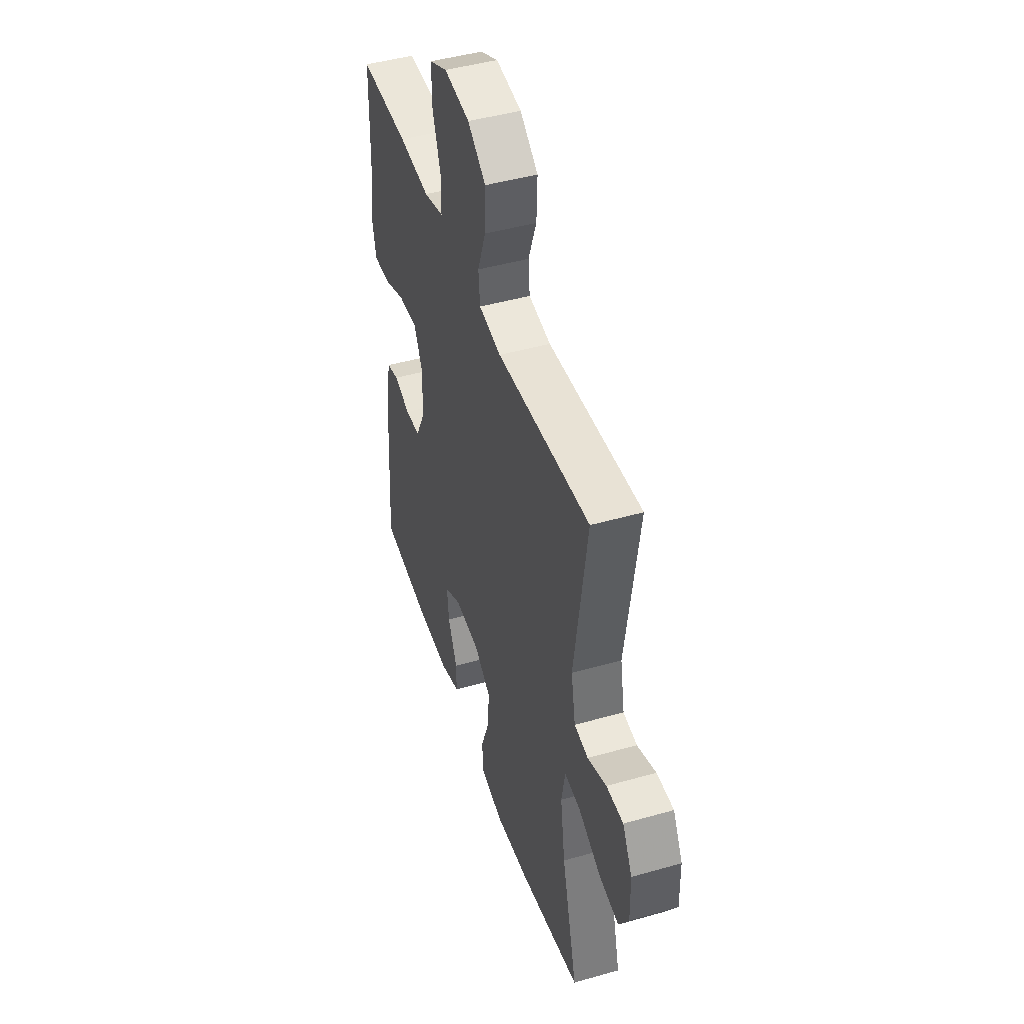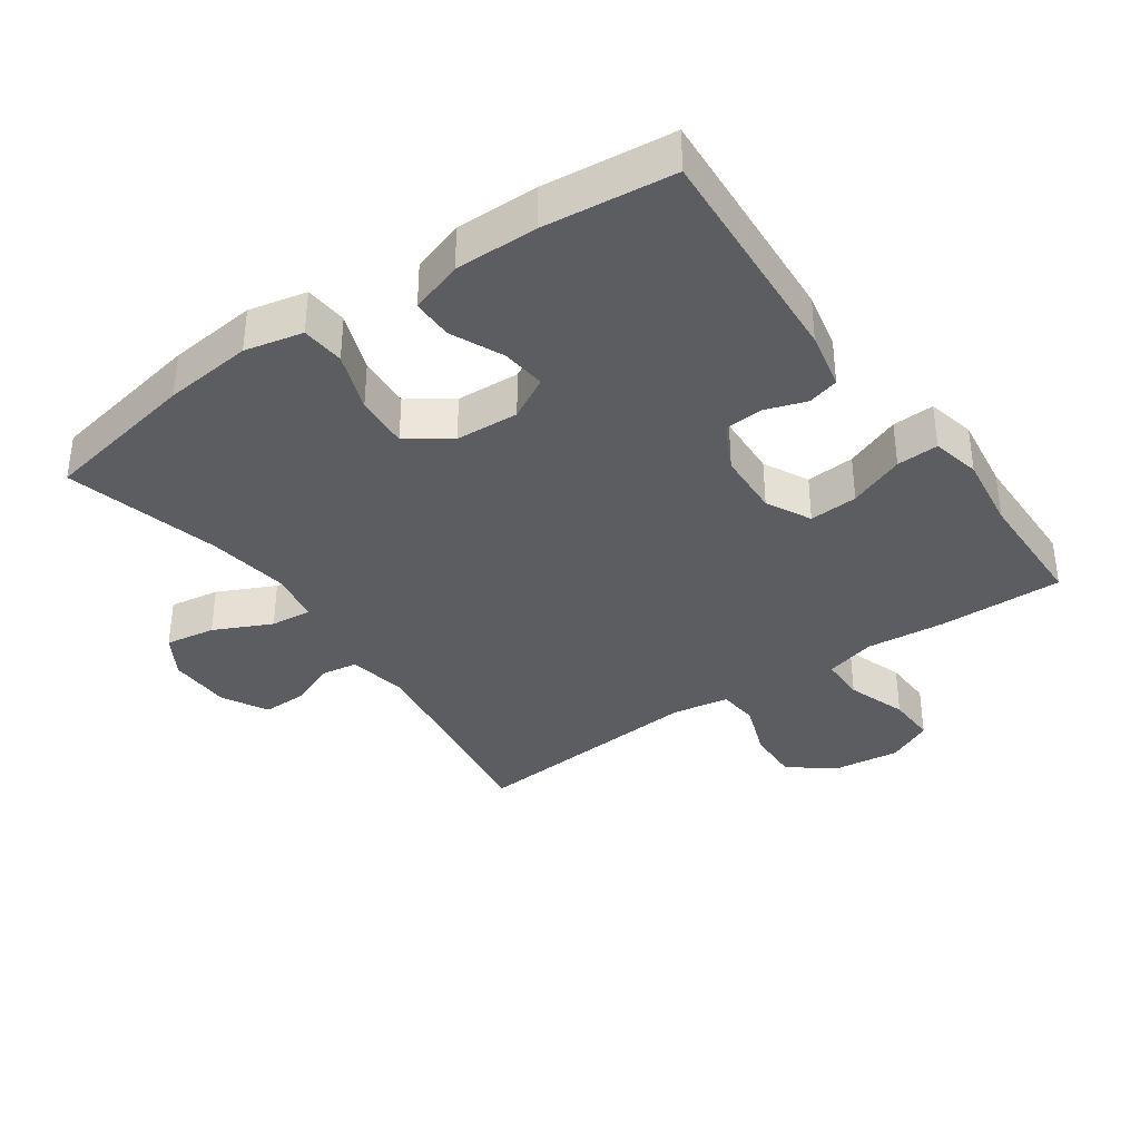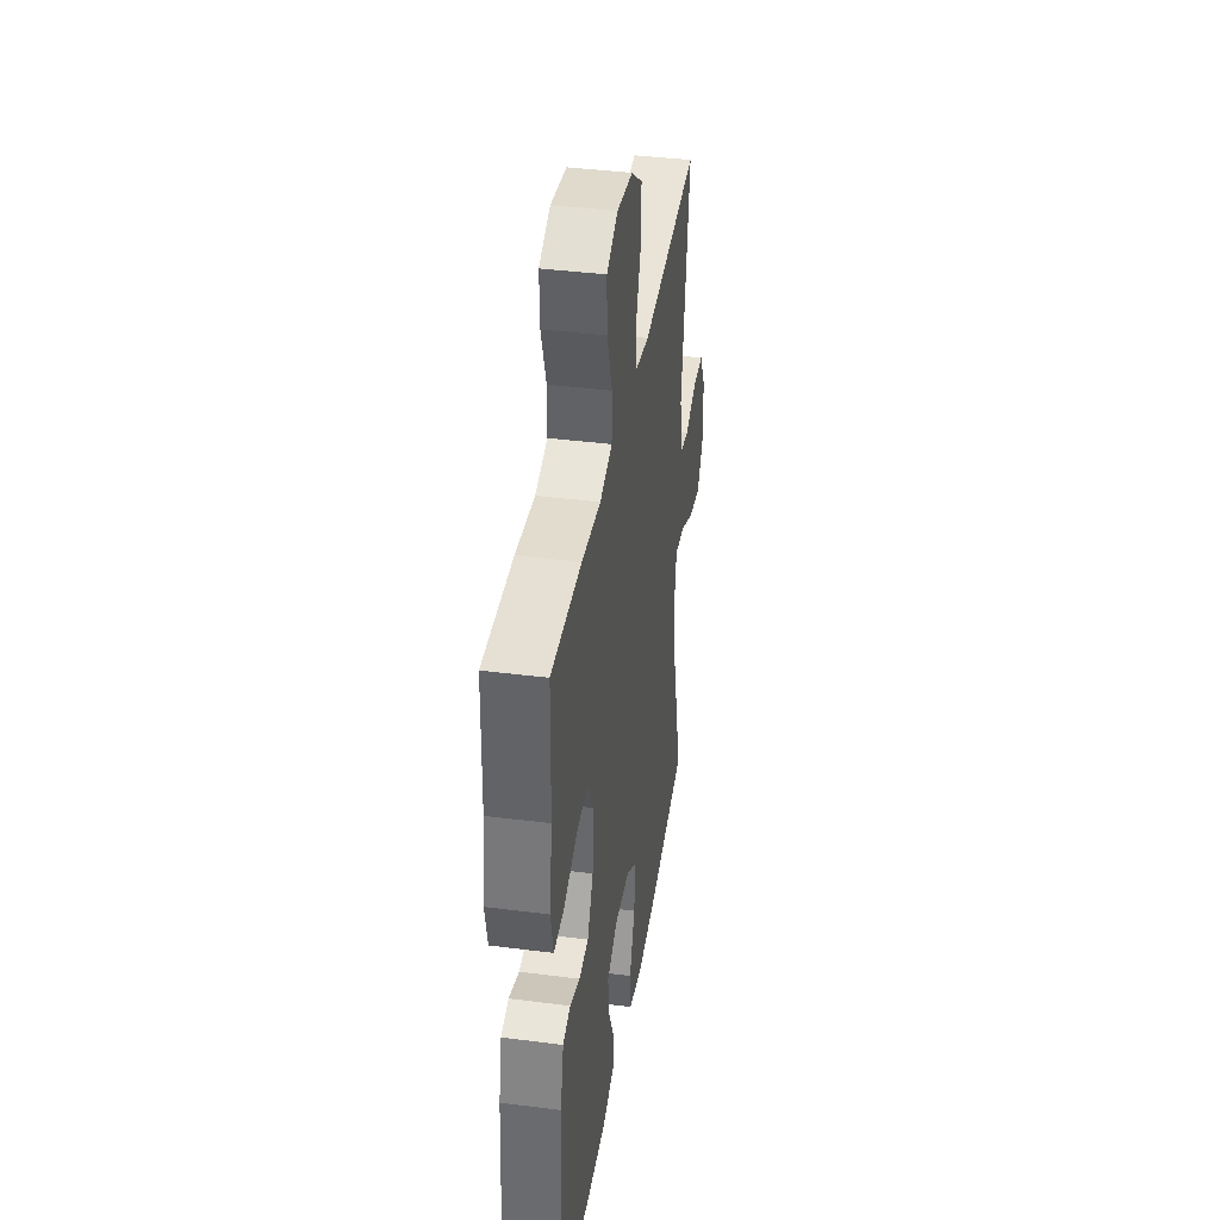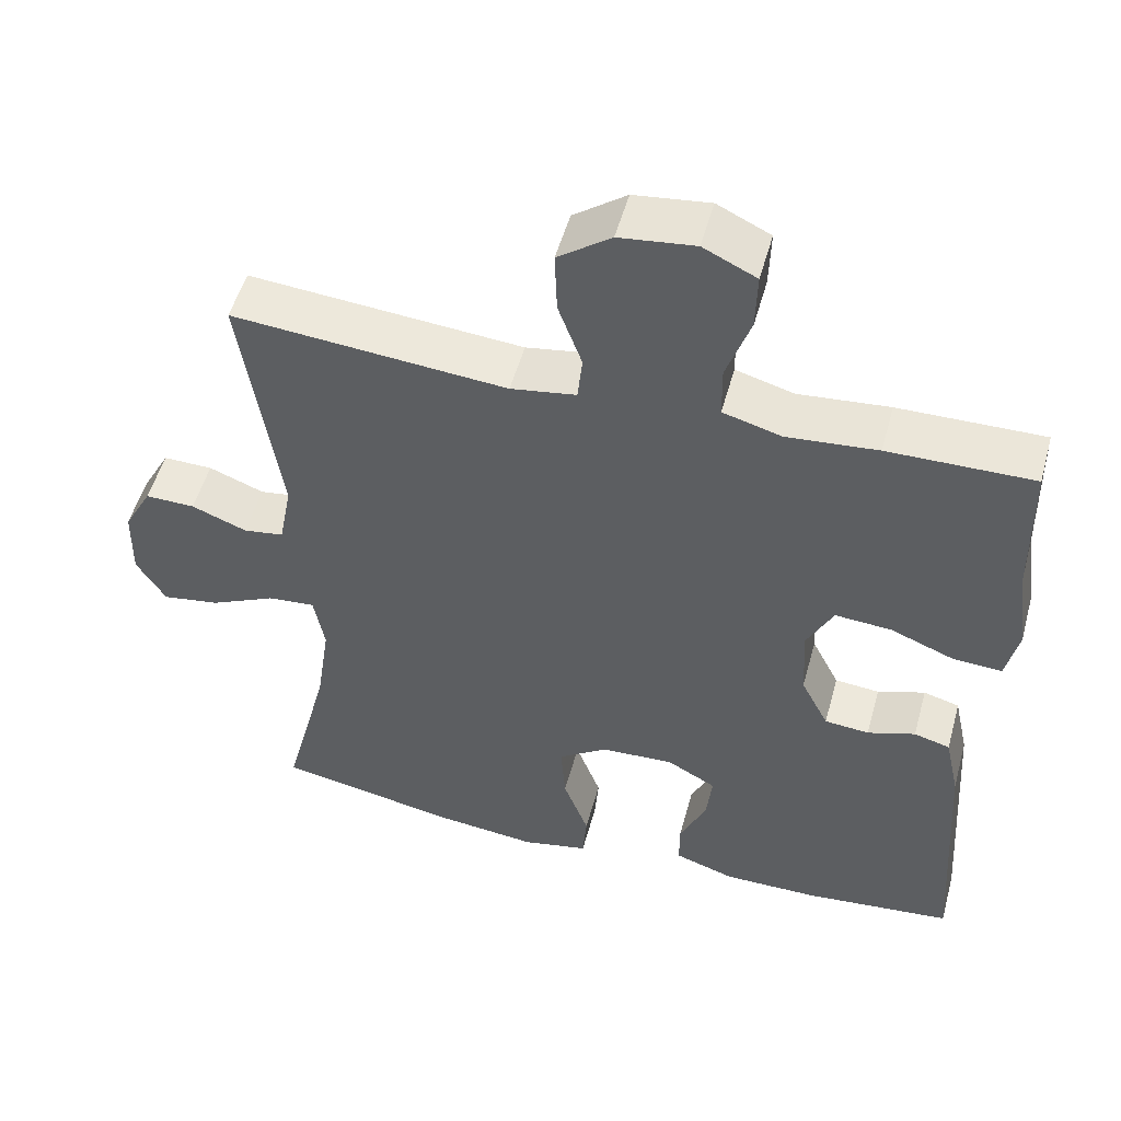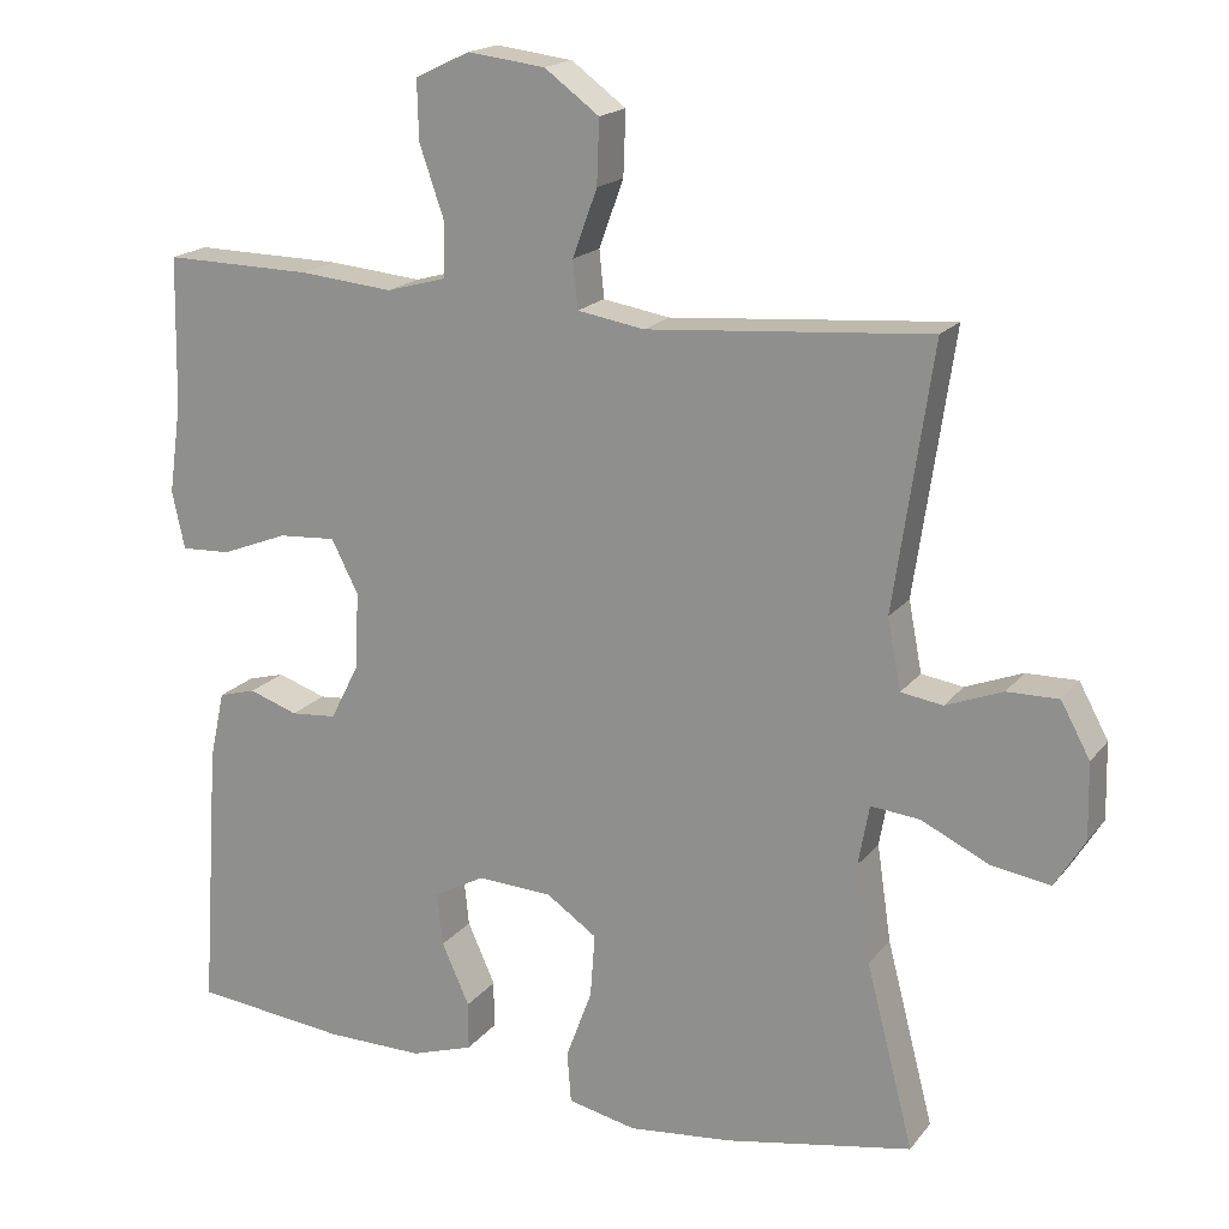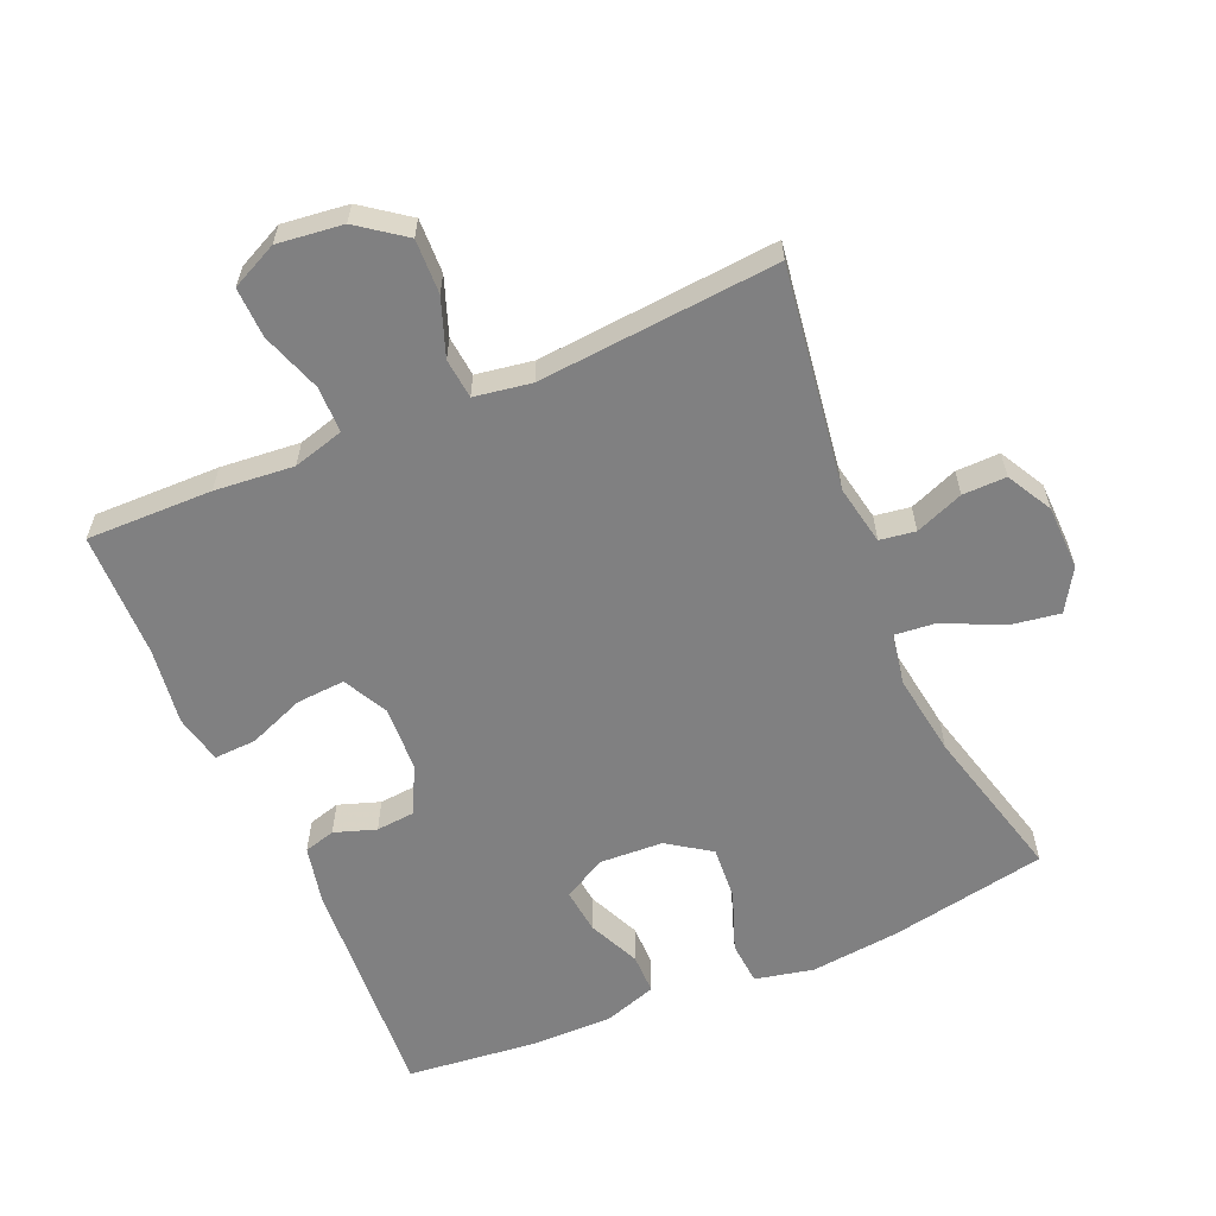
<metadata>
{"format":"obj","ext":"obj","renderer":"f3d","projection":"perspective","resolution":1024,"background":"white","views":[{"elev":45.9,"azim":71.9,"up":"+Z"},{"elev":-36.3,"azim":-144.9,"up":"+Y"},{"elev":39.1,"azim":-80.9,"up":"+Z"},{"elev":52.1,"azim":-164.7,"up":"+Z"},{"elev":18.2,"azim":25.7,"up":"+Z"},{"elev":-60.2,"azim":23.4,"up":"+Y"}]}
</metadata>
<code>
v 0.5 0.07 0.5
v 0.451 0.07 0.168
v 0.468 0.07 0.079
v 0.521 0.07 0.071
v 0.593 0.07 0.099
v 0.658 0.07 0.1
v 0.695 0.07 0.032
v 0.697 0.07 -0.064
v 0.659 0.07 -0.126
v 0.584 0.07 -0.114
v 0.498 0.07 -0.073
v 0.436 0.07 -0.067
v 0.422 0.07 -0.144
v 0.44 0.07 -0.267
v 0.5 0.07 -0.5
v 0.264 0.07 -0.544
v 0.131 0.07 -0.558
v 0.044 0.07 -0.539
v 0.039 0.07 -0.474
v 0.072 0.07 -0.385
v 0.078 0.07 -0.304
v 0.014 0.07 -0.26
v -0.081 0.07 -0.255
v -0.145 0.07 -0.29
v -0.138 0.07 -0.357
v -0.103 0.07 -0.435
v -0.103 0.07 -0.496
v -0.182 0.07 -0.522
v -0.306 0.07 -0.521
v -0.5 0.07 -0.5
v -0.477 0.07 -0.156
v -0.458 0.07 -0.069
v -0.411 0.07 -0.056
v -0.349 0.07 -0.077
v -0.291 0.07 -0.072
v -0.255 0.07 -0.001
v -0.25 0.07 0.097
v -0.284 0.07 0.164
v -0.357 0.07 0.159
v -0.441 0.07 0.126
v -0.504 0.07 0.123
v -0.52 0.07 0.196
v -0.504 0.07 0.31
v -0.5 0.07 0.5
v -0.312 0.07 0.497
v -0.194 0.07 0.486
v -0.118 0.07 0.507
v -0.117 0.07 0.576
v -0.148 0.07 0.666
v -0.15 0.07 0.741
v -0.081 0.07 0.774
v 0.017 0.07 0.762
v 0.086 0.07 0.711
v 0.083 0.07 0.63
v 0.052 0.07 0.545
v 0.058 0.07 0.485
v 0.143 0.07 0.471
v 0.5 0 0.5
v 0.451 0 0.168
v 0.468 0 0.079
v 0.521 0 0.071
v 0.593 0 0.099
v 0.658 0 0.1
v 0.695 0 0.032
v 0.697 0 -0.064
v 0.659 0 -0.126
v 0.584 0 -0.114
v 0.498 0 -0.073
v 0.436 0 -0.067
v 0.422 0 -0.144
v 0.44 0 -0.267
v 0.5 0 -0.5
v 0.264 0 -0.544
v 0.131 0 -0.558
v 0.044 0 -0.539
v 0.039 0 -0.474
v 0.072 0 -0.385
v 0.078 0 -0.304
v 0.014 0 -0.26
v -0.081 0 -0.255
v -0.145 0 -0.29
v -0.138 0 -0.357
v -0.103 0 -0.435
v -0.103 0 -0.496
v -0.182 0 -0.522
v -0.306 0 -0.521
v -0.5 0 -0.5
v -0.477 0 -0.156
v -0.458 0 -0.069
v -0.411 0 -0.056
v -0.349 0 -0.077
v -0.291 0 -0.072
v -0.255 0 -0.001
v -0.25 0 0.097
v -0.284 0 0.164
v -0.357 0 0.159
v -0.441 0 0.126
v -0.504 0 0.123
v -0.52 0 0.196
v -0.504 0 0.31
v -0.5 0 0.5
v -0.312 0 0.497
v -0.194 0 0.486
v -0.118 0 0.507
v -0.117 0 0.576
v -0.148 0 0.666
v -0.15 0 0.741
v -0.081 0 0.774
v 0.017 0 0.762
v 0.086 0 0.711
v 0.083 0 0.63
v 0.052 0 0.545
v 0.058 0 0.485
v 0.143 0 0.471
f 53 54 55
f 52 53 55
f 51 52 55
f 50 51 55
f 49 50 55
f 48 49 55
f 47 48 55 56
f 46 47 56 57
f 43 44 45 46
f 43 46 57
f 42 43 57
f 41 42 57
f 40 41 57
f 39 40 57
f 32 33 34
f 31 32 34
f 30 31 34
f 29 30 34
f 28 29 34
f 27 28 34
f 26 27 34
f 25 26 34
f 24 25 34 35
f 23 24 35 36
f 18 19 20
f 17 18 20
f 16 17 20
f 15 16 20
f 14 15 20
f 13 14 20 21
f 12 13 21 22
f 9 10 11
f 8 9 11
f 7 8 11
f 6 7 11
f 5 6 11
f 4 5 11
f 3 4 11 12
f 23 36 37
f 22 23 37
f 12 22 37
f 3 12 37
f 2 3 37
f 2 37 38
f 1 2 38
f 57 1 38
f 38 39 57
f 112 111 110
f 112 110 109
f 112 109 108
f 112 108 107
f 112 107 106
f 112 106 105
f 113 112 105 104
f 114 113 104 103
f 103 102 101 100
f 114 103 100
f 114 100 99
f 114 99 98
f 114 98 97
f 114 97 96
f 91 90 89
f 91 89 88
f 91 88 87
f 91 87 86
f 91 86 85
f 91 85 84
f 91 84 83
f 91 83 82
f 92 91 82 81
f 93 92 81 80
f 77 76 75
f 77 75 74
f 77 74 73
f 77 73 72
f 77 72 71
f 78 77 71 70
f 79 78 70 69
f 68 67 66
f 68 66 65
f 68 65 64
f 68 64 63
f 68 63 62
f 68 62 61
f 69 68 61 60
f 94 93 80
f 94 80 79
f 94 79 69
f 94 69 60
f 94 60 59
f 95 94 59
f 95 59 58
f 95 58 114
f 114 96 95
f 1 58 59 2
f 2 59 60 3
f 3 60 61 4
f 4 61 62 5
f 5 62 63 6
f 6 63 64 7
f 7 64 65 8
f 8 65 66 9
f 9 66 67 10
f 10 67 68 11
f 11 68 69 12
f 12 69 70 13
f 13 70 71 14
f 14 71 72 15
f 15 72 73 16
f 16 73 74 17
f 17 74 75 18
f 18 75 76 19
f 19 76 77 20
f 20 77 78 21
f 21 78 79 22
f 22 79 80 23
f 23 80 81 24
f 24 81 82 25
f 25 82 83 26
f 26 83 84 27
f 27 84 85 28
f 28 85 86 29
f 29 86 87 30
f 30 87 88 31
f 31 88 89 32
f 32 89 90 33
f 33 90 91 34
f 34 91 92 35
f 35 92 93 36
f 36 93 94 37
f 37 94 95 38
f 38 95 96 39
f 39 96 97 40
f 40 97 98 41
f 41 98 99 42
f 42 99 100 43
f 43 100 101 44
f 44 101 102 45
f 45 102 103 46
f 46 103 104 47
f 47 104 105 48
f 48 105 106 49
f 49 106 107 50
f 50 107 108 51
f 51 108 109 52
f 52 109 110 53
f 53 110 111 54
f 54 111 112 55
f 55 112 113 56
f 56 113 114 57
f 57 114 58 1

</code>
